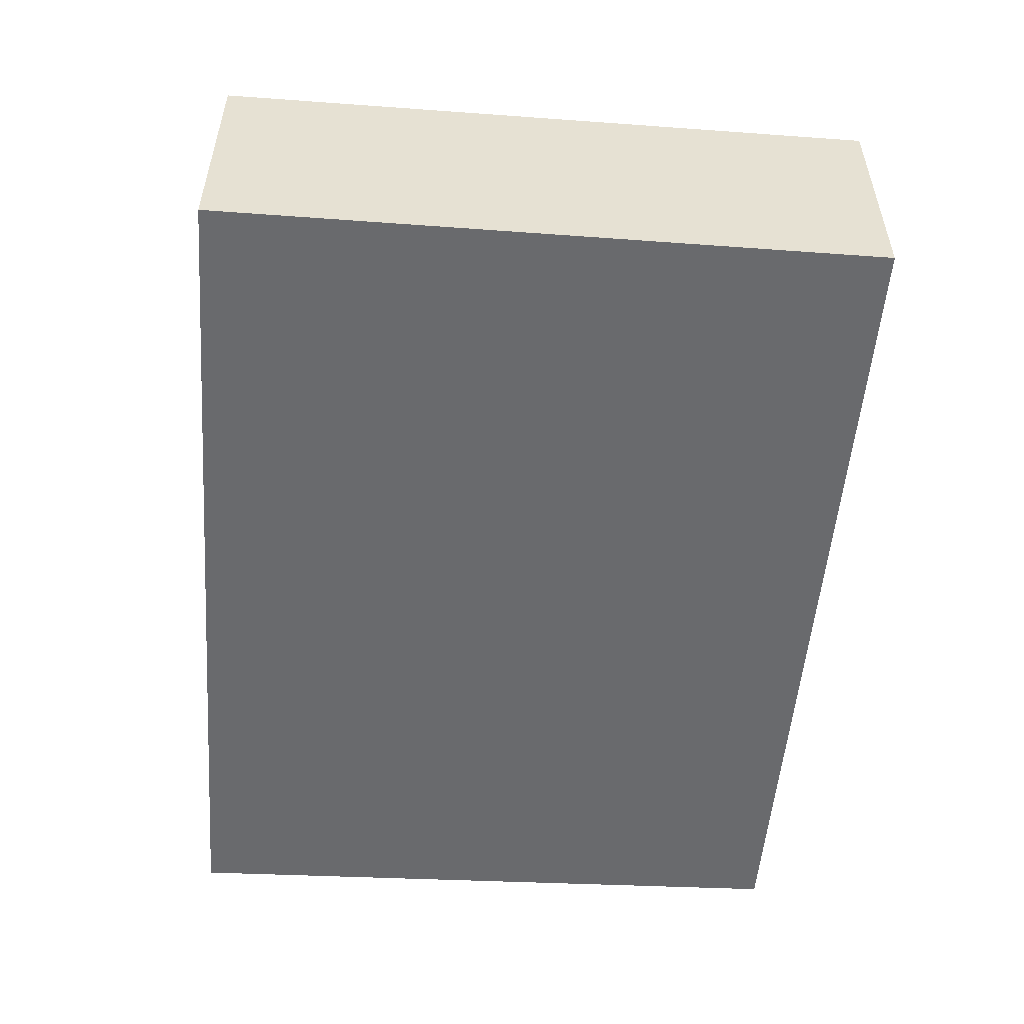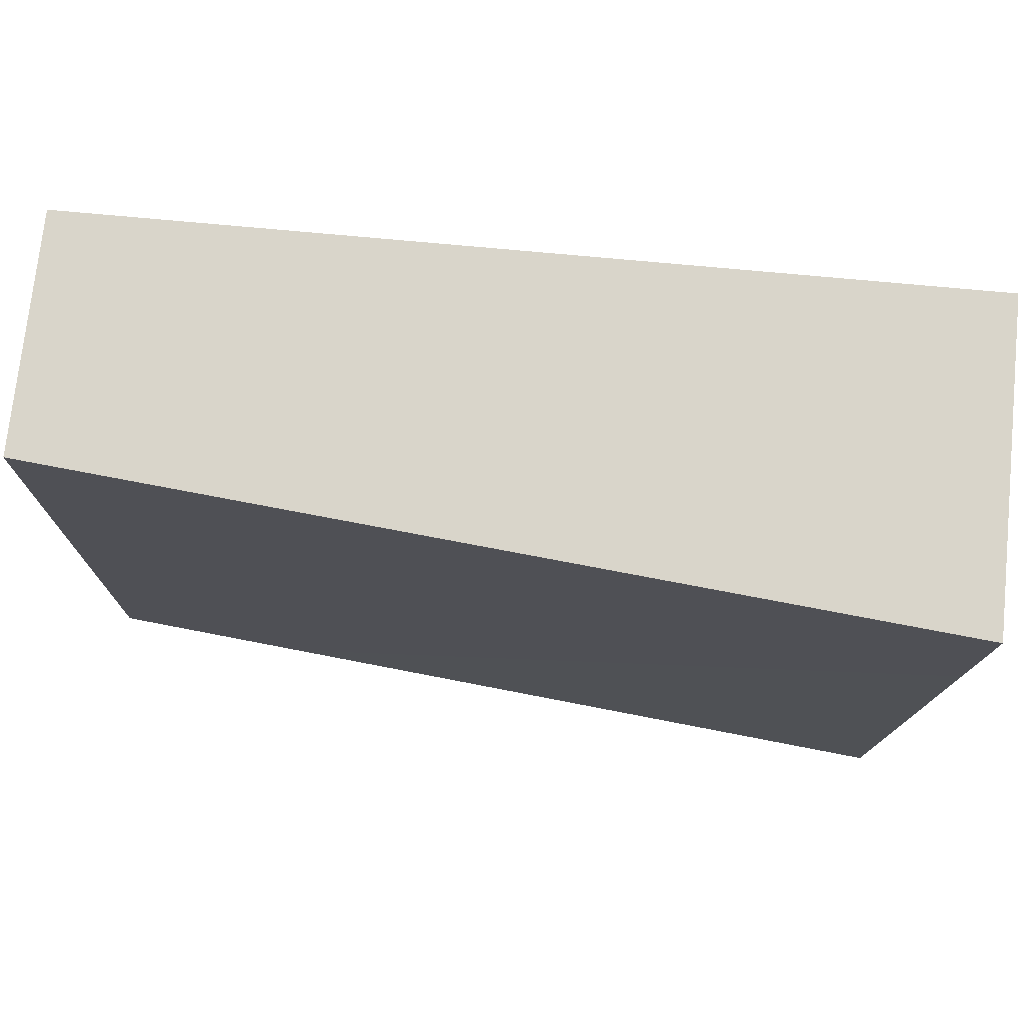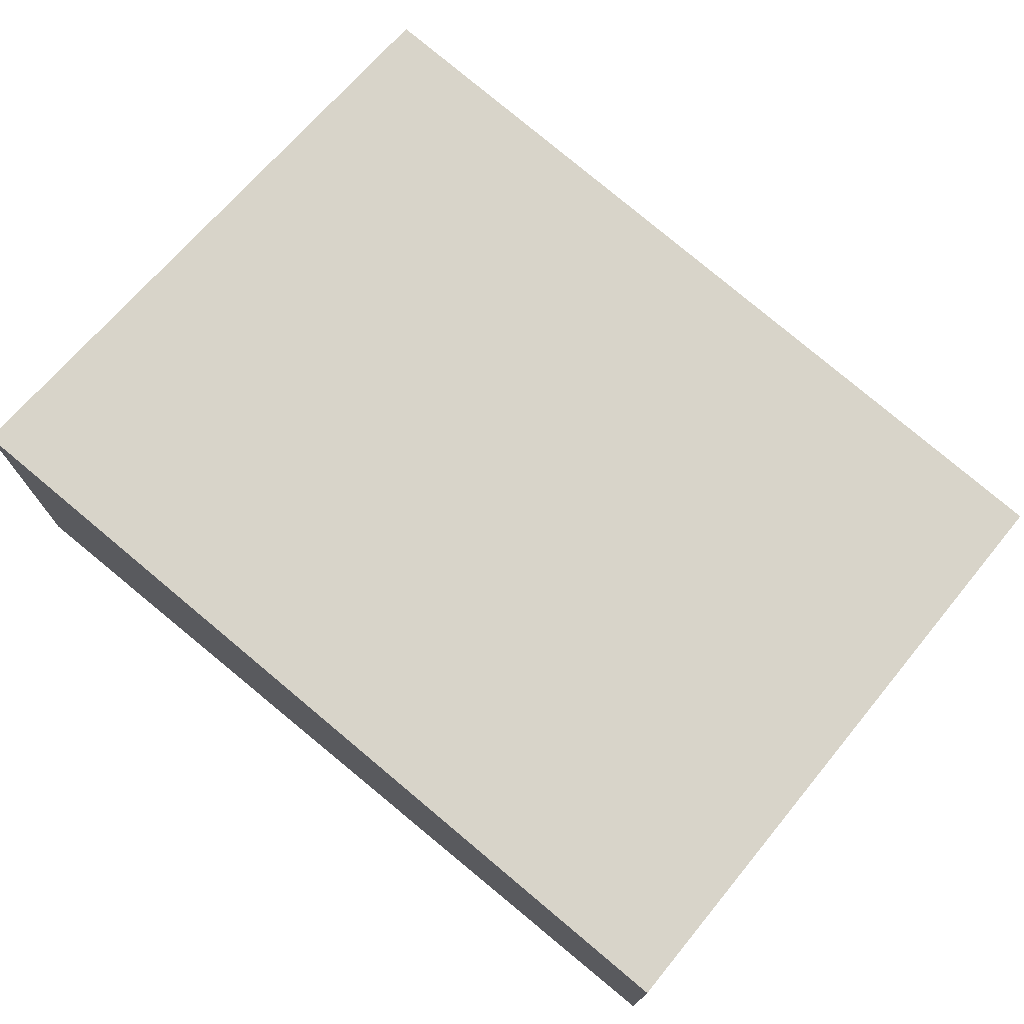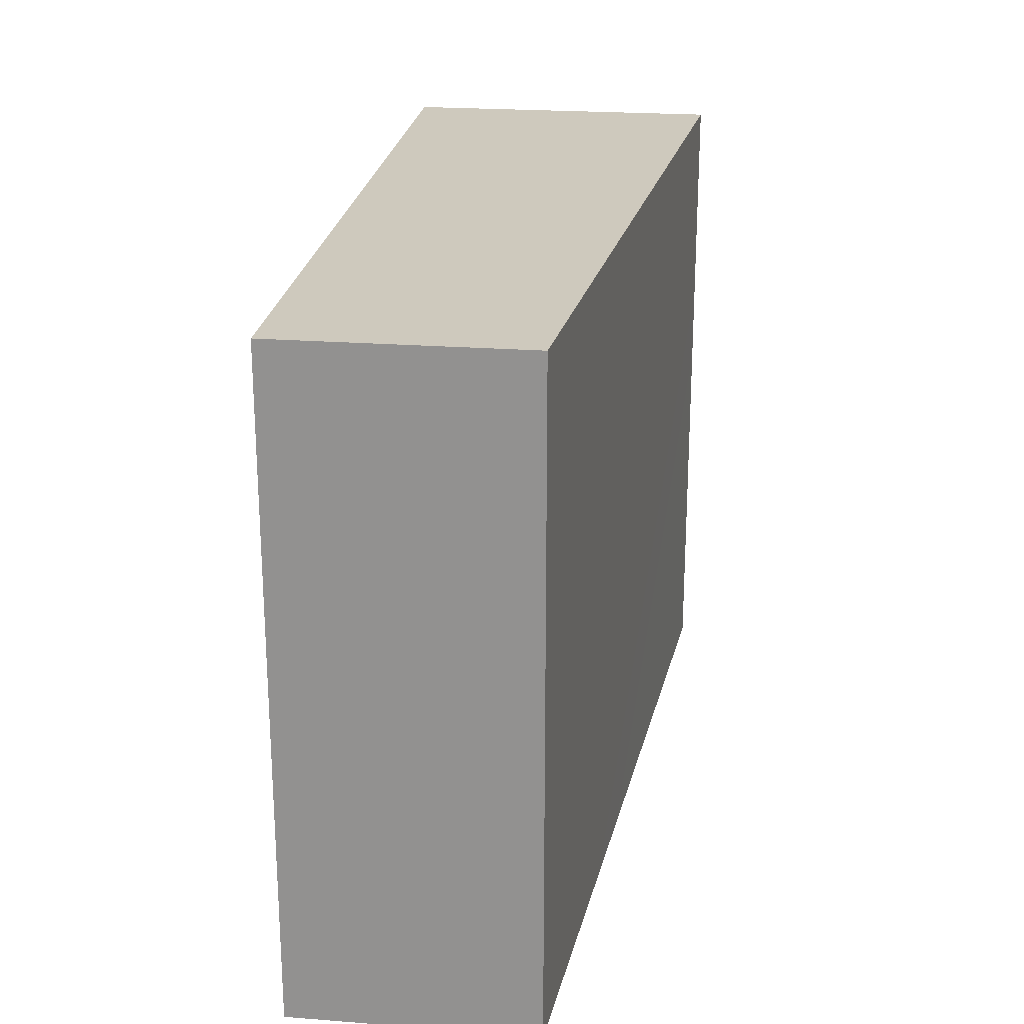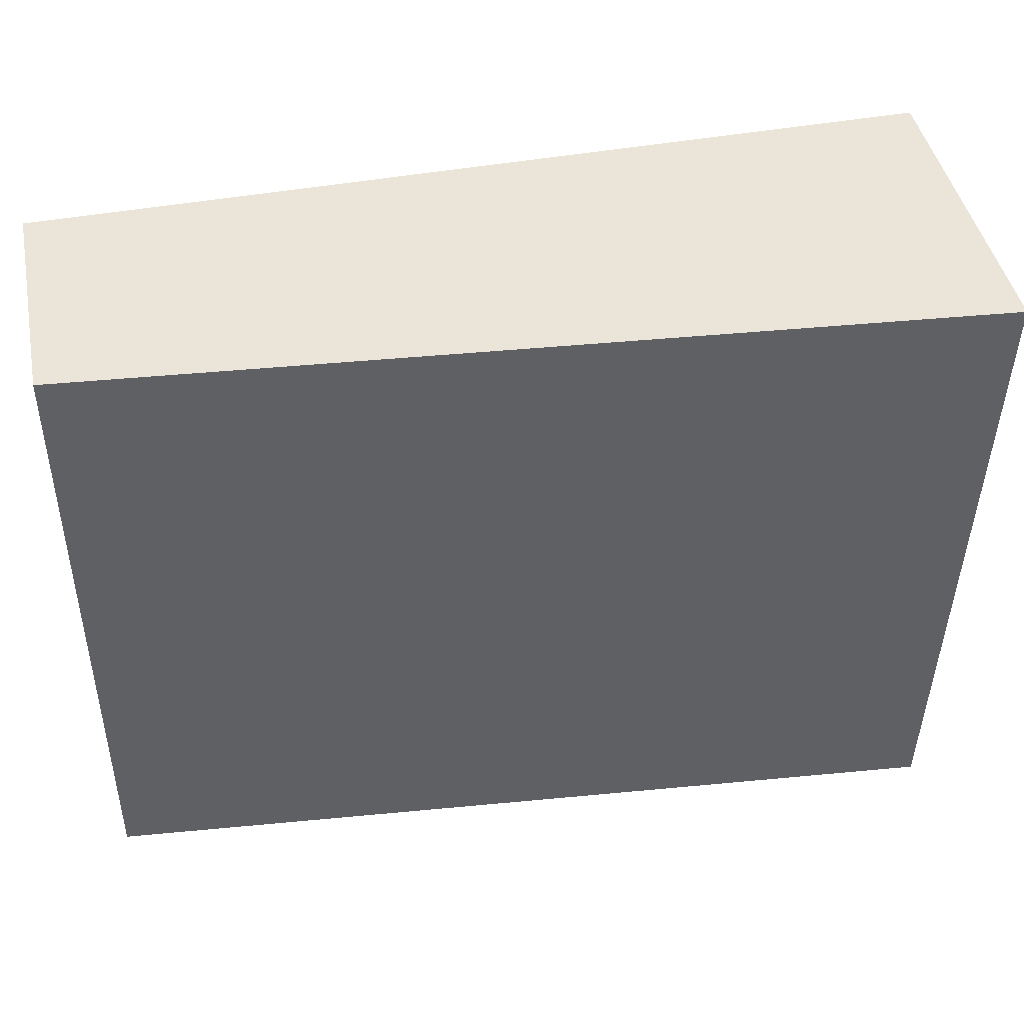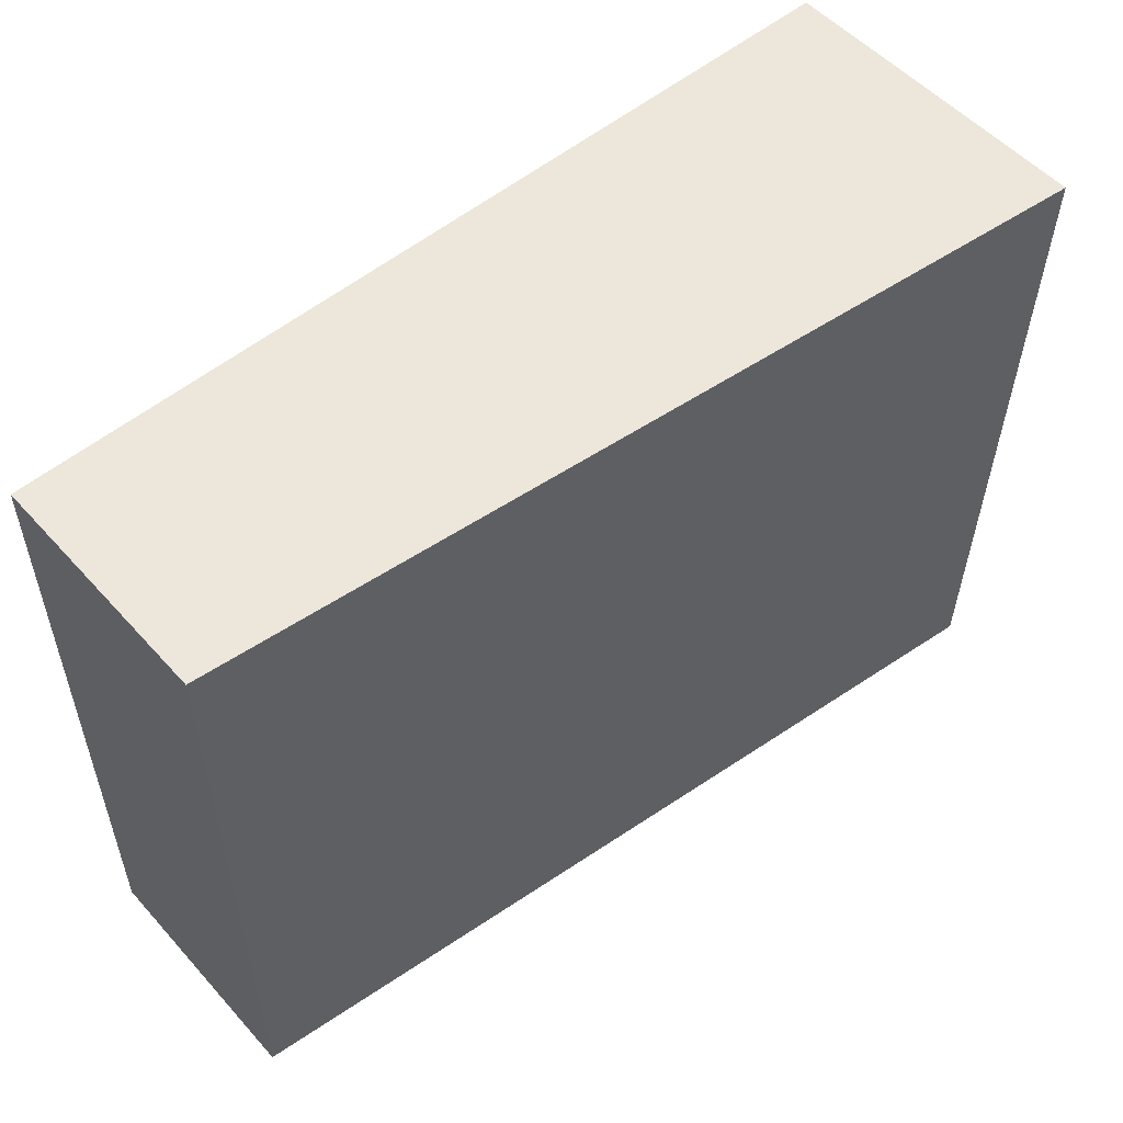
<metadata>
{"format":"obj","ext":"obj","renderer":"f3d","projection":"perspective","resolution":1024,"background":"white","views":[{"elev":-52.4,"azim":85.5,"up":"+Y"},{"elev":74.5,"azim":-174.0,"up":"+Z"},{"elev":72.8,"azim":39.5,"up":"+Y"},{"elev":22.6,"azim":97.5,"up":"+Z"},{"elev":44.5,"azim":168.6,"up":"+Z"},{"elev":53.4,"azim":139.2,"up":"+Z"}]}
</metadata>
<code>
g pb_Mesh516066
v -15 0.1 -2
v -23.2 0 -2
v -15 2.3 -2
v -23.2 3 -2
v -23.2 0 -2
v -23 0 -8
v -23.2 3 -2
v -23 3 -8
v -23 0 -8
v -15 0.1 -8
v -23 3 -8
v -15 2.3 -8
v -15 0.1 -8
v -15 0.1 -2
v -15 2.3 -8
v -15 2.3 -2
v -15 2.3 -2
v -23.2 3 -2
v -15 2.3 -8
v -23 3 -8
v -15 0.1 -8
v -23 0 -8
v -15 0.1 -2
v -23.2 0 -2
g pb_Mesh516066_0
f 3 2 1
f 3 4 2
f 7 6 5
f 7 8 6
f 11 10 9
f 11 12 10
f 15 14 13
f 15 16 14
f 19 18 17
f 19 20 18
f 23 22 21
f 23 24 22

</code>
